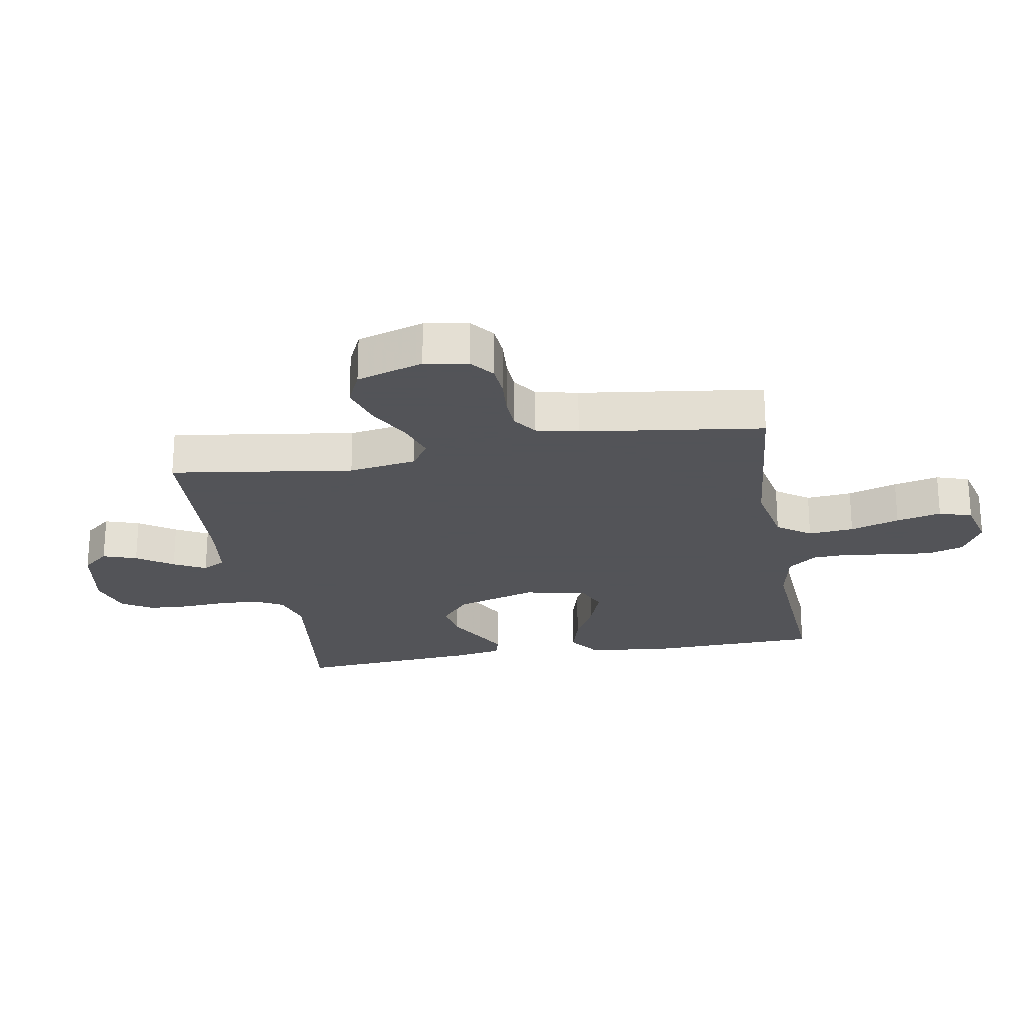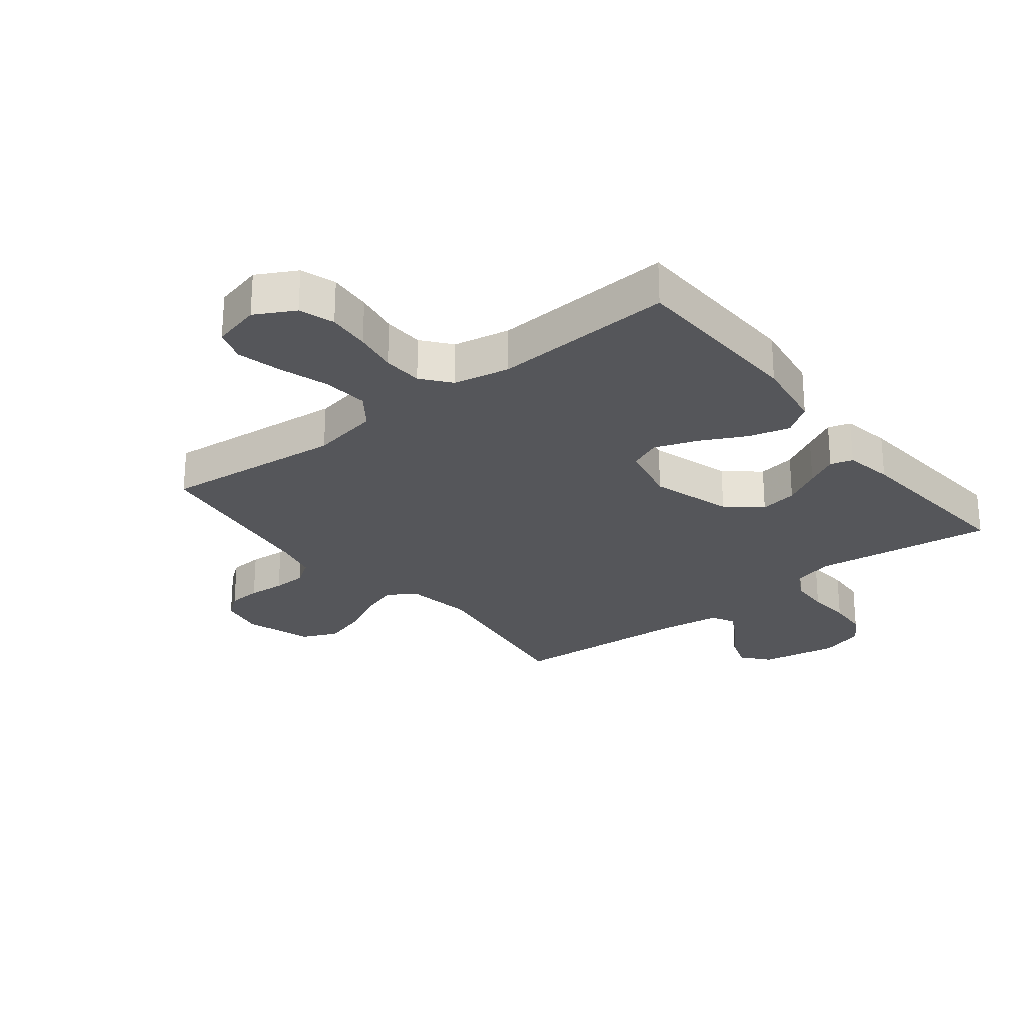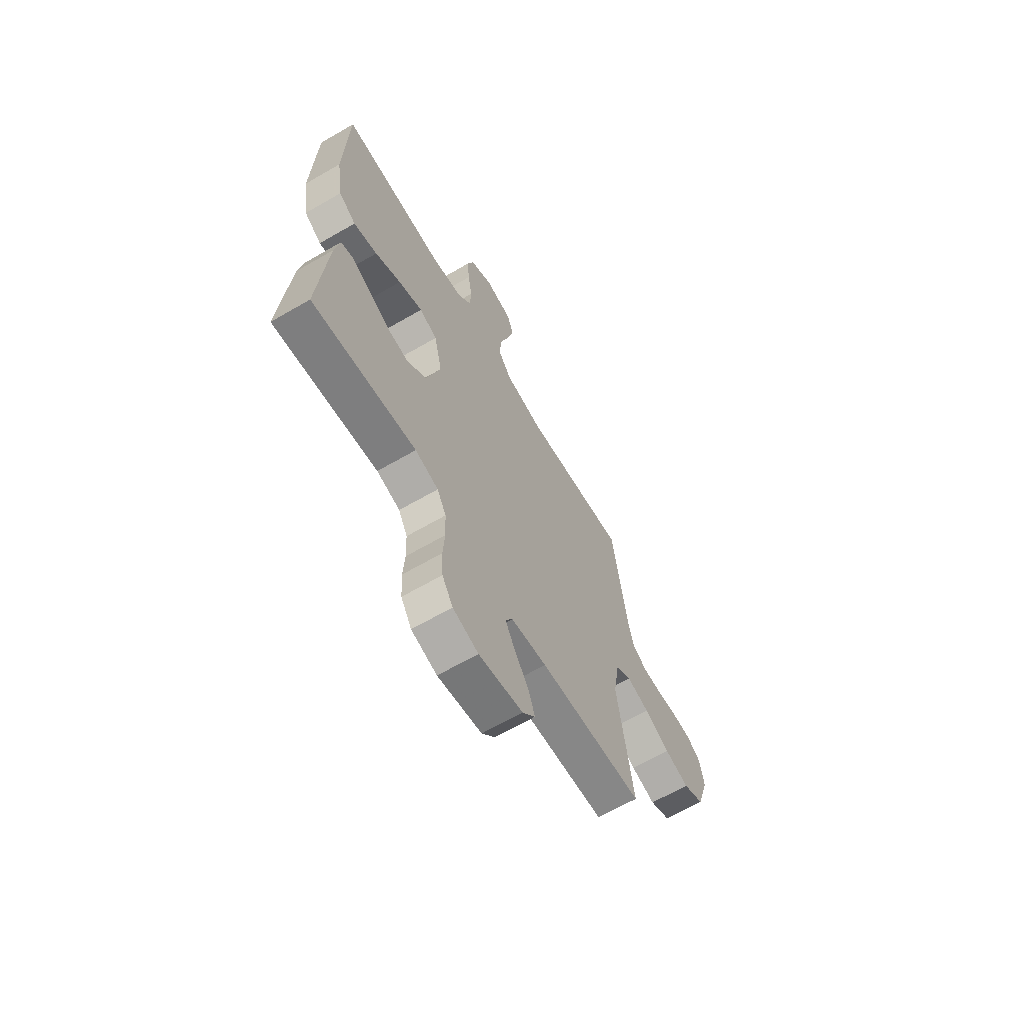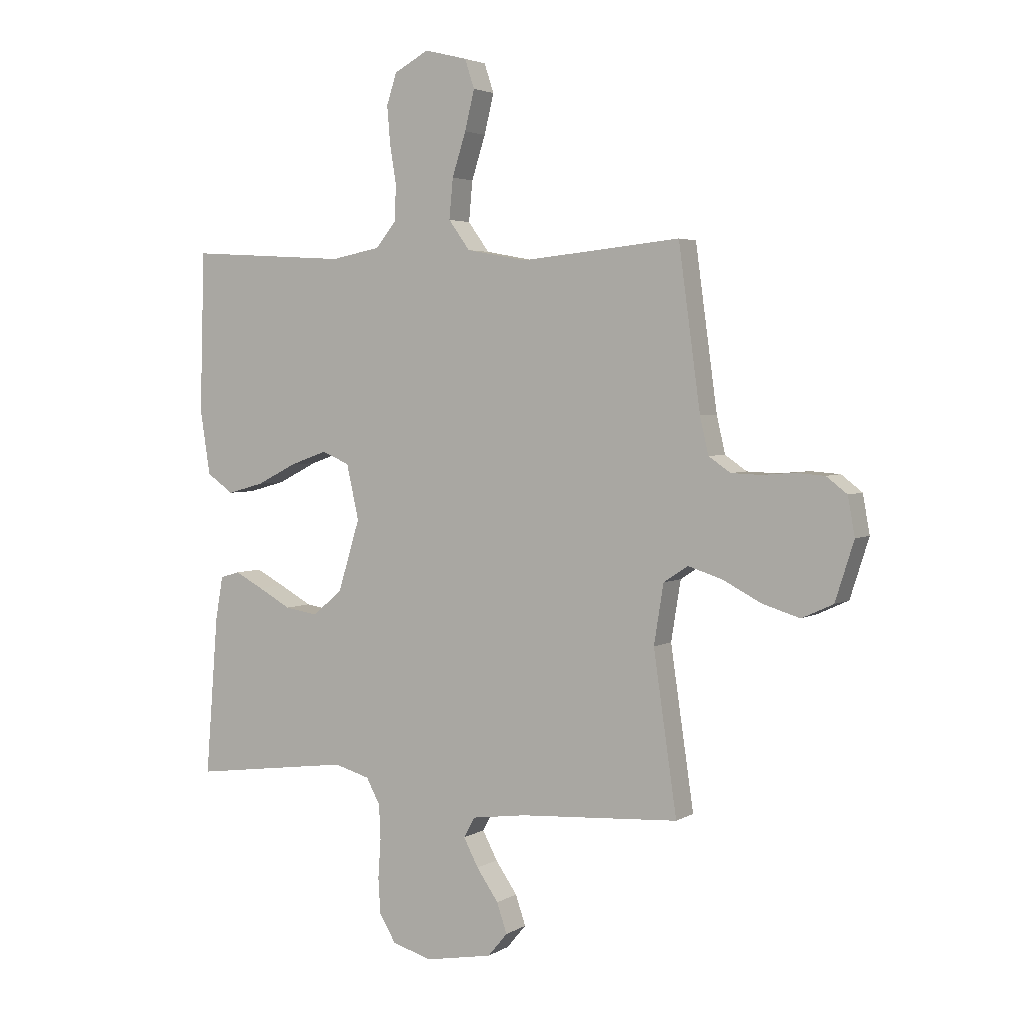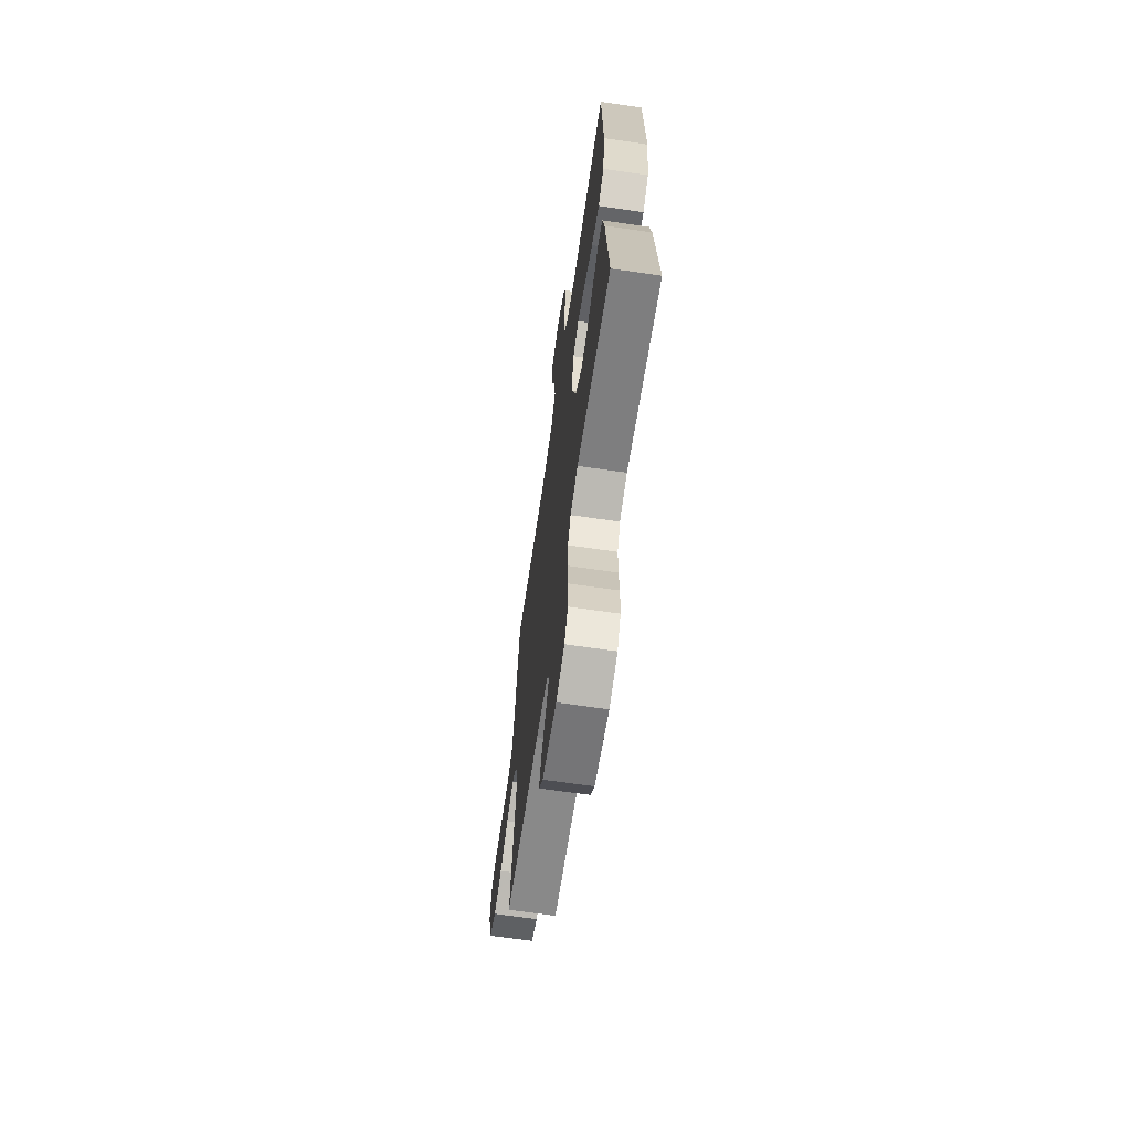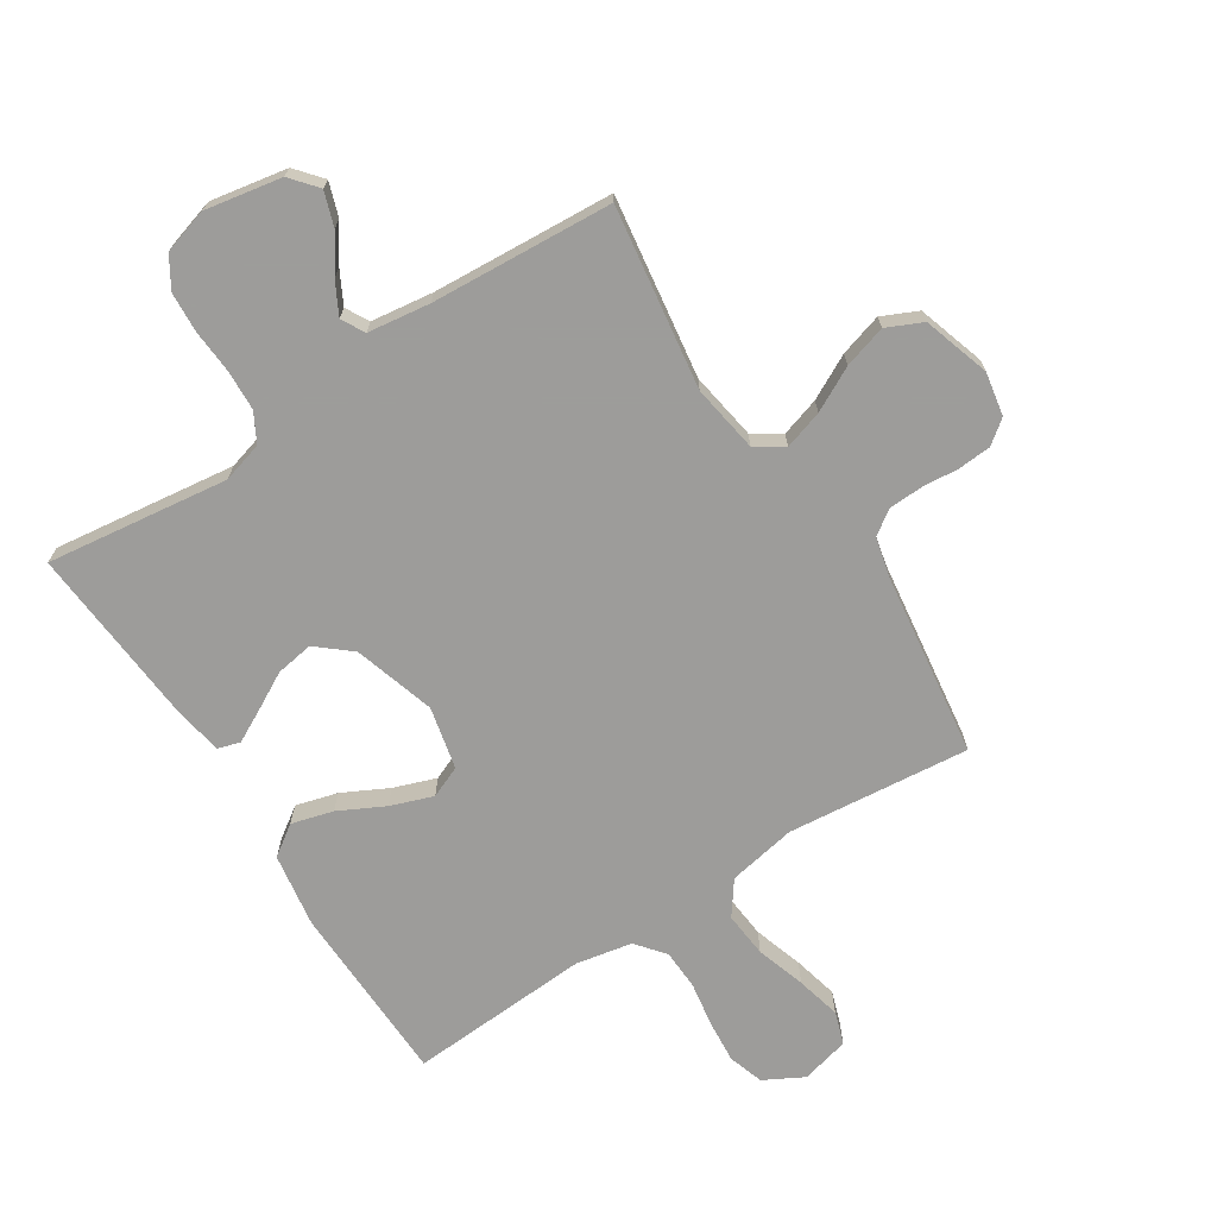
<metadata>
{"format":"obj","ext":"obj","renderer":"f3d","projection":"perspective","resolution":1024,"background":"white","views":[{"elev":-23.4,"azim":-80.0,"up":"+Y"},{"elev":-25.9,"azim":38.3,"up":"+Y"},{"elev":-65.5,"azim":120.2,"up":"+Z"},{"elev":3.5,"azim":-150.9,"up":"+Z"},{"elev":-66.9,"azim":81.7,"up":"+Z"},{"elev":-70.3,"azim":-147.3,"up":"+Y"}]}
</metadata>
<code>
v -0.5 0.07 -0.5
v -0.456 0.07 -0.2
v -0.474 0.07 -0.088
v -0.52 0.07 -0.058
v -0.584 0.07 -0.078
v -0.657 0.07 -0.116
v -0.727 0.07 -0.137
v -0.786 0.07 -0.11
v -0.821 0.07 0
v -0.808 0.07 0.072
v -0.769 0.07 0.102
v -0.714 0.07 0.106
v -0.654 0.07 0.101
v -0.598 0.07 0.103
v -0.557 0.07 0.131
v -0.541 0.07 0.2
v -0.5 0.07 0.5
v -0.2 0.07 0.47
v -0.087 0.07 0.491
v -0.047 0.07 0.546
v -0.054 0.07 0.621
v -0.08 0.07 0.702
v -0.098 0.07 0.776
v -0.08 0.07 0.83
v 0 0.07 0.85
v 0.065 0.07 0.815
v 0.084 0.07 0.757
v 0.078 0.07 0.686
v 0.066 0.07 0.613
v 0.069 0.07 0.547
v 0.107 0.07 0.5
v 0.2 0.07 0.482
v 0.5 0.07 0.5
v 0.509 0.07 0.2
v 0.49 0.07 0.078
v 0.44 0.07 0.043
v 0.371 0.07 0.062
v 0.296 0.07 0.1
v 0.226 0.07 0.125
v 0.174 0.07 0.103
v 0.151 0.07 0
v 0.192 0.07 -0.134
v 0.248 0.07 -0.181
v 0.31 0.07 -0.171
v 0.372 0.07 -0.137
v 0.425 0.07 -0.109
v 0.462 0.07 -0.12
v 0.476 0.07 -0.2
v 0.5 0.07 -0.5
v 0.2 0.07 -0.461
v 0.133 0.07 -0.48
v 0.107 0.07 -0.528
v 0.104 0.07 -0.594
v 0.109 0.07 -0.666
v 0.105 0.07 -0.733
v 0.074 0.07 -0.784
v 0 0.07 -0.806
v -0.127 0.07 -0.783
v -0.164 0.07 -0.739
v -0.145 0.07 -0.683
v -0.104 0.07 -0.624
v -0.076 0.07 -0.571
v -0.097 0.07 -0.533
v -0.2 0.07 -0.519
v -0.5 0 -0.5
v -0.456 0 -0.2
v -0.474 0 -0.088
v -0.52 0 -0.058
v -0.584 0 -0.078
v -0.657 0 -0.116
v -0.727 0 -0.137
v -0.786 0 -0.11
v -0.821 0 0
v -0.808 0 0.072
v -0.769 0 0.102
v -0.714 0 0.106
v -0.654 0 0.101
v -0.598 0 0.103
v -0.557 0 0.131
v -0.541 0 0.2
v -0.5 0 0.5
v -0.2 0 0.47
v -0.087 0 0.491
v -0.047 0 0.546
v -0.054 0 0.621
v -0.08 0 0.702
v -0.098 0 0.776
v -0.08 0 0.83
v 0 0 0.85
v 0.065 0 0.815
v 0.084 0 0.757
v 0.078 0 0.686
v 0.066 0 0.613
v 0.069 0 0.547
v 0.107 0 0.5
v 0.2 0 0.482
v 0.5 0 0.5
v 0.509 0 0.2
v 0.49 0 0.078
v 0.44 0 0.043
v 0.371 0 0.062
v 0.296 0 0.1
v 0.226 0 0.125
v 0.174 0 0.103
v 0.151 0 0
v 0.192 0 -0.134
v 0.248 0 -0.181
v 0.31 0 -0.171
v 0.372 0 -0.137
v 0.425 0 -0.109
v 0.462 0 -0.12
v 0.476 0 -0.2
v 0.5 0 -0.5
v 0.2 0 -0.461
v 0.133 0 -0.48
v 0.107 0 -0.528
v 0.104 0 -0.594
v 0.109 0 -0.666
v 0.105 0 -0.733
v 0.074 0 -0.784
v 0 0 -0.806
v -0.127 0 -0.783
v -0.164 0 -0.739
v -0.145 0 -0.683
v -0.104 0 -0.624
v -0.076 0 -0.571
v -0.097 0 -0.533
v -0.2 0 -0.519
f 58 59 60 61
f 58 61 62
f 57 58 62
f 56 57 62
f 53 54 55 56
f 52 53 56 62
f 51 52 62 63
f 47 48 49 50
f 44 45 46 47
f 44 47 50 51
f 35 36 37 38
f 35 38 39
f 32 33 34 35
f 31 32 35 39
f 30 31 39 40
f 26 27 28 29
f 24 25 26 29
f 24 29 30
f 21 22 23 24
f 21 24 30 40
f 16 17 18
f 15 16 18 19
f 10 11 12 13
f 10 13 14
f 9 10 14
f 8 9 14
f 5 6 7 8
f 4 5 8 14
f 3 4 14 15
f 64 1 2
f 64 2 3
f 43 44 51 63
f 42 43 63 64
f 41 42 64 3
f 20 21 40 41
f 19 20 41 3
f 3 15 19
f 125 124 123 122
f 126 125 122
f 126 122 121
f 126 121 120
f 120 119 118 117
f 126 120 117 116
f 127 126 116 115
f 114 113 112 111
f 111 110 109 108
f 115 114 111 108
f 102 101 100 99
f 103 102 99
f 99 98 97 96
f 103 99 96 95
f 104 103 95 94
f 93 92 91 90
f 93 90 89 88
f 94 93 88
f 88 87 86 85
f 104 94 88 85
f 82 81 80
f 83 82 80 79
f 77 76 75 74
f 78 77 74
f 78 74 73
f 78 73 72
f 72 71 70 69
f 78 72 69 68
f 79 78 68 67
f 66 65 128
f 67 66 128
f 127 115 108 107
f 128 127 107 106
f 67 128 106 105
f 105 104 85 84
f 67 105 84 83
f 83 79 67
f 1 65 66 2
f 2 66 67 3
f 3 67 68 4
f 4 68 69 5
f 5 69 70 6
f 6 70 71 7
f 7 71 72 8
f 8 72 73 9
f 9 73 74 10
f 10 74 75 11
f 11 75 76 12
f 12 76 77 13
f 13 77 78 14
f 14 78 79 15
f 15 79 80 16
f 16 80 81 17
f 17 81 82 18
f 18 82 83 19
f 19 83 84 20
f 20 84 85 21
f 21 85 86 22
f 22 86 87 23
f 23 87 88 24
f 24 88 89 25
f 25 89 90 26
f 26 90 91 27
f 27 91 92 28
f 28 92 93 29
f 29 93 94 30
f 30 94 95 31
f 31 95 96 32
f 32 96 97 33
f 33 97 98 34
f 34 98 99 35
f 35 99 100 36
f 36 100 101 37
f 37 101 102 38
f 38 102 103 39
f 39 103 104 40
f 40 104 105 41
f 41 105 106 42
f 42 106 107 43
f 43 107 108 44
f 44 108 109 45
f 45 109 110 46
f 46 110 111 47
f 47 111 112 48
f 48 112 113 49
f 49 113 114 50
f 50 114 115 51
f 51 115 116 52
f 52 116 117 53
f 53 117 118 54
f 54 118 119 55
f 55 119 120 56
f 56 120 121 57
f 57 121 122 58
f 58 122 123 59
f 59 123 124 60
f 60 124 125 61
f 61 125 126 62
f 62 126 127 63
f 63 127 128 64
f 64 128 65 1

</code>
